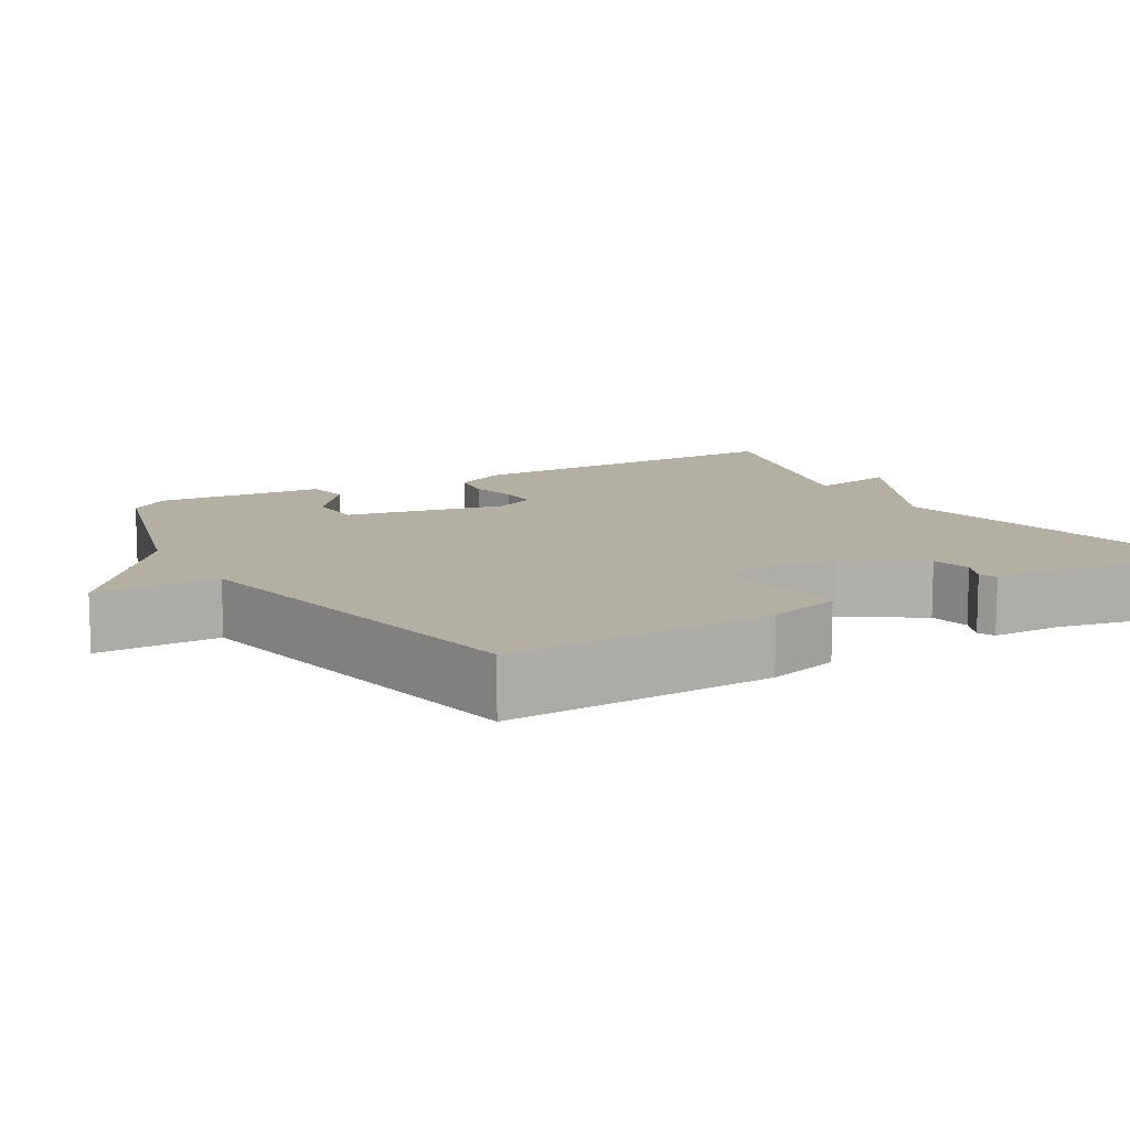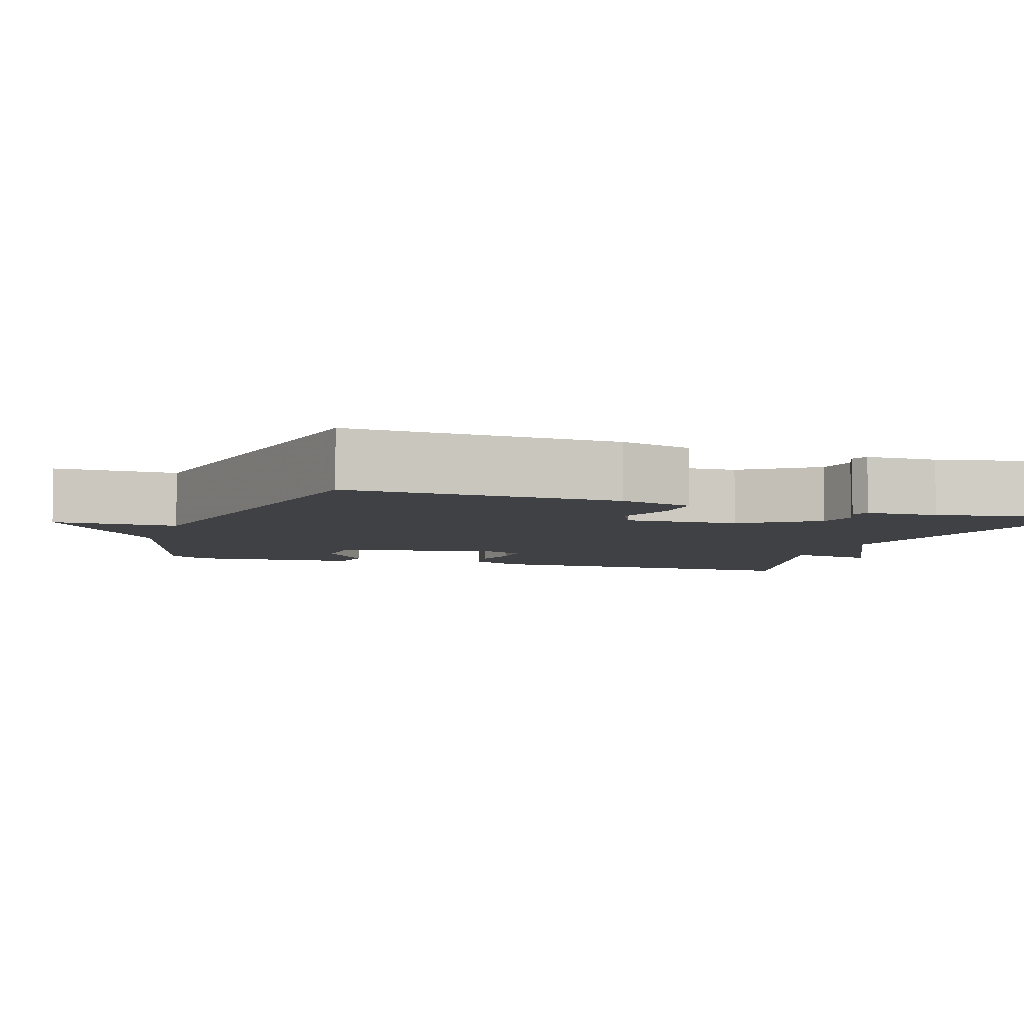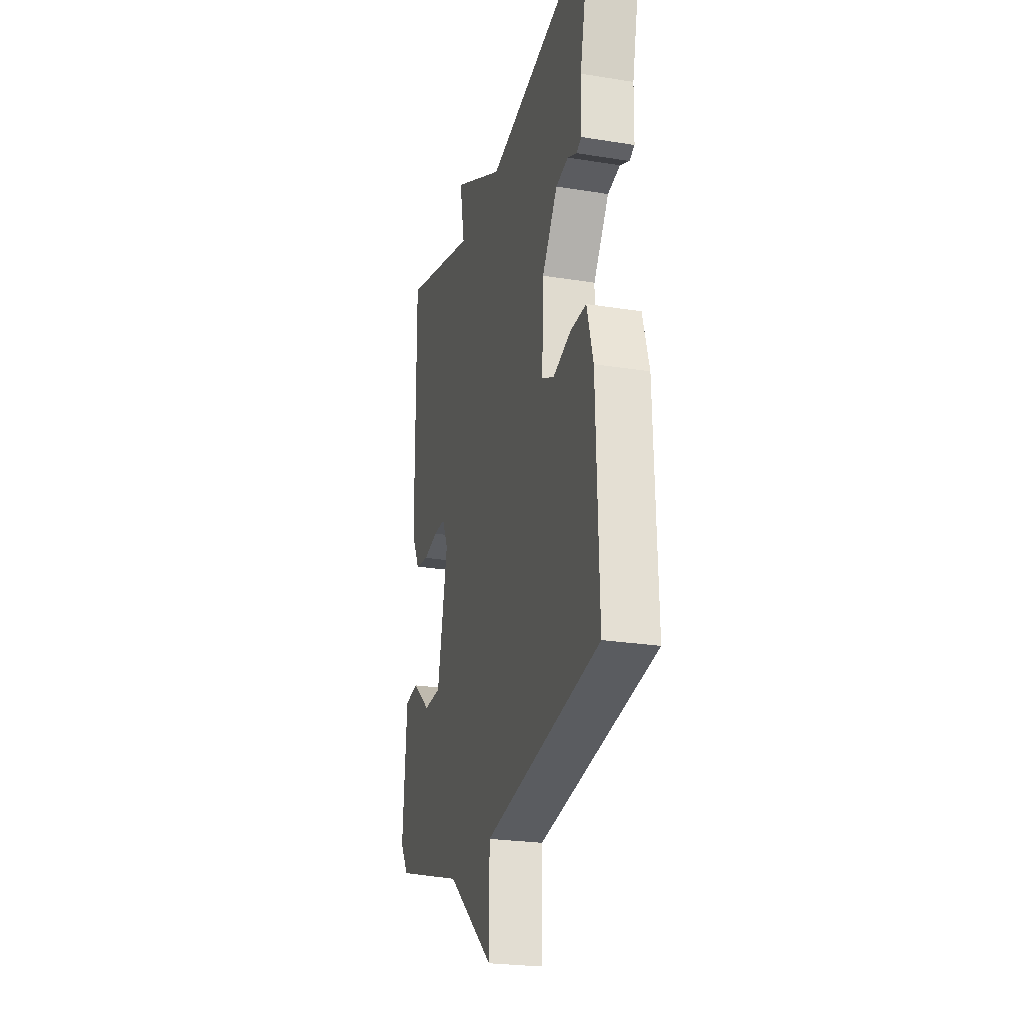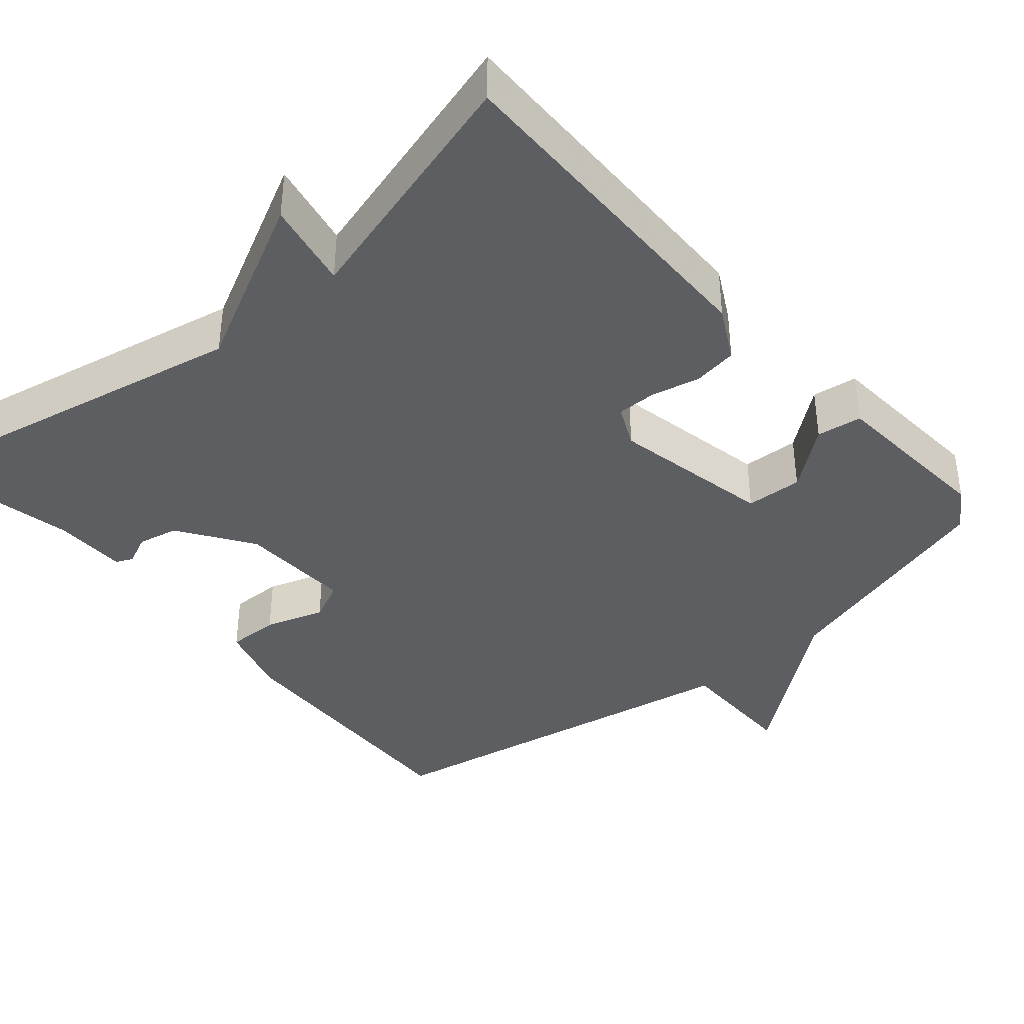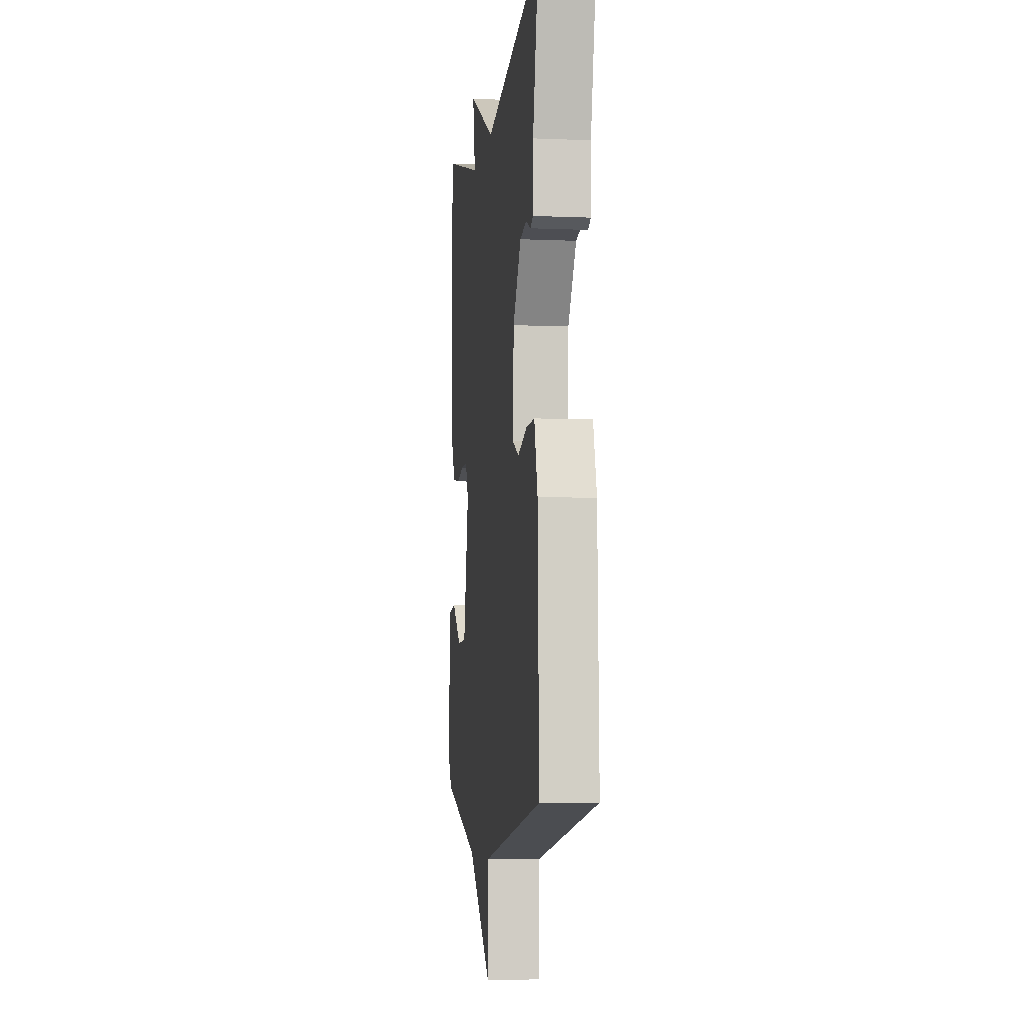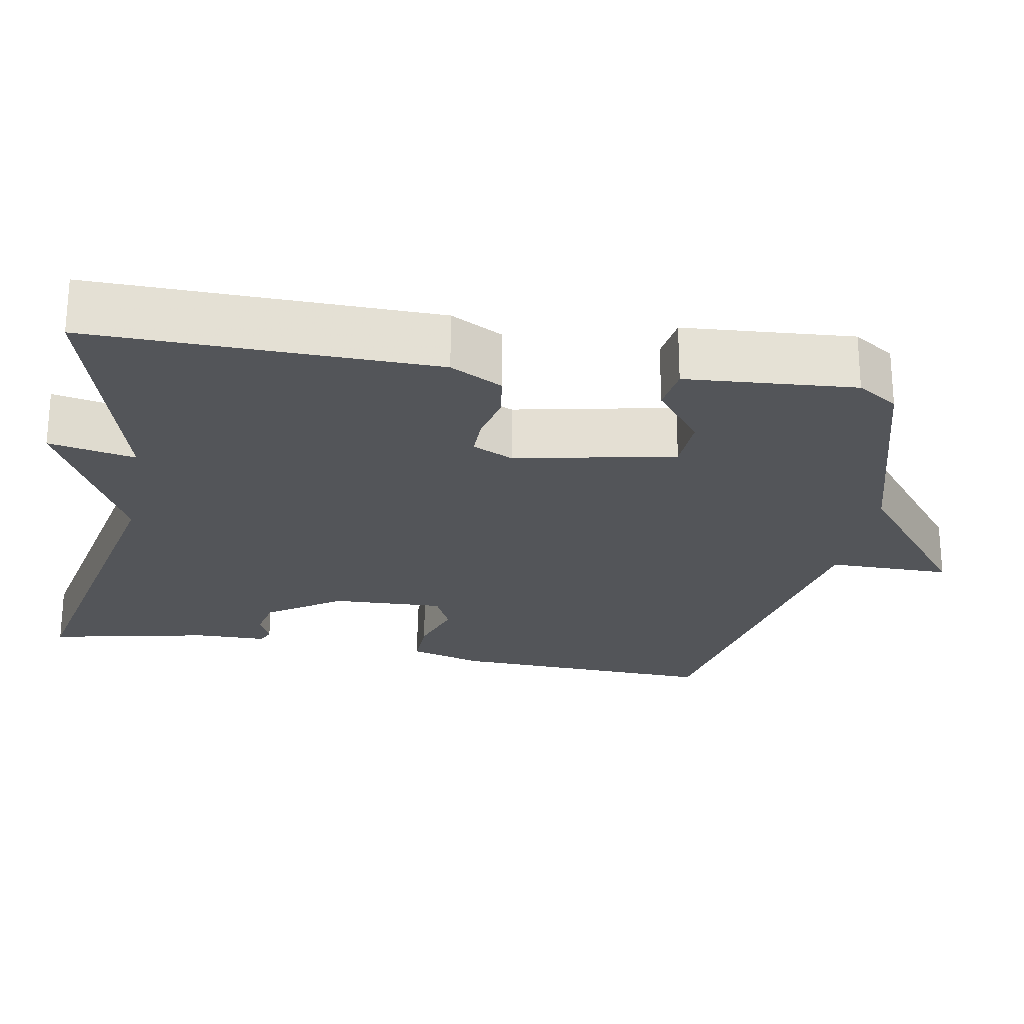
<metadata>
{"format":"obj","ext":"obj","renderer":"f3d","projection":"perspective","resolution":1024,"background":"white","views":[{"elev":11.2,"azim":-120.6,"up":"+Y"},{"elev":-5.6,"azim":-108.8,"up":"+Y"},{"elev":-24.3,"azim":-104.9,"up":"+Z"},{"elev":-38.9,"azim":40.2,"up":"+Y"},{"elev":-5.8,"azim":-97.3,"up":"+Z"},{"elev":-24.0,"azim":79.4,"up":"+Y"}]}
</metadata>
<code>
v 0.5 0.07 0.5
v 0.496 0.07 0.05
v 0.46 0.07 -0.019
v 0.402 0.07 -0.028
v 0.339 0.07 -0.014
v 0.287 0.07 -0.014
v 0.262 0.07 -0.068
v 0.306 0.07 -0.277
v 0.38 0.07 -0.28
v 0.458 0.07 -0.217
v 0.517 0.07 -0.225
v 0.535 0.07 -0.446
v 0.5 0.07 -0.5
v 0.198 0.07 -0.588
v -0.001 0.07 -0.749
v -0.002 0.07 -0.588
v -0.5 0.07 -0.5
v -0.489 0.07 -0.148
v -0.462 0.07 -0.052
v -0.394 0.07 -0.053
v -0.317 0.07 -0.078
v -0.265 0.07 -0.053
v -0.272 0.07 0.094
v -0.338 0.07 0.19
v -0.391 0.07 0.201
v -0.43 0.07 0.183
v -0.452 0.07 0.193
v -0.454 0.07 0.287
v -0.5 0.07 0.5
v -0.025 0.07 0.407
v 0.197 0.07 0.521
v 0.175 0.07 0.407
v 0.5 0 0.5
v 0.496 0 0.05
v 0.46 0 -0.019
v 0.402 0 -0.028
v 0.339 0 -0.014
v 0.287 0 -0.014
v 0.262 0 -0.068
v 0.306 0 -0.277
v 0.38 0 -0.28
v 0.458 0 -0.217
v 0.517 0 -0.225
v 0.535 0 -0.446
v 0.5 0 -0.5
v 0.198 0 -0.588
v -0.001 0 -0.749
v -0.002 0 -0.588
v -0.5 0 -0.5
v -0.489 0 -0.148
v -0.462 0 -0.052
v -0.394 0 -0.053
v -0.317 0 -0.078
v -0.265 0 -0.053
v -0.272 0 0.094
v -0.338 0 0.19
v -0.391 0 0.201
v -0.43 0 0.183
v -0.452 0 0.193
v -0.454 0 0.287
v -0.5 0 0.5
v -0.025 0 0.407
v 0.197 0 0.521
v 0.175 0 0.407
f 30 31 32
f 28 29 30
f 27 28 30
f 26 27 30
f 25 26 30
f 24 25 30 32
f 1 2 3
f 32 1 3
f 24 32 3
f 23 24 3
f 19 20 21
f 18 19 21
f 17 18 21
f 16 17 21
f 16 21 22
f 14 15 16
f 12 13 14
f 11 12 14
f 10 11 14
f 9 10 14
f 8 9 14 16
f 16 22 23
f 8 16 23
f 7 8 23
f 3 4 5
f 23 3 5
f 23 5 6
f 6 7 23
f 64 63 62
f 62 61 60
f 62 60 59
f 62 59 58
f 62 58 57
f 64 62 57 56
f 35 34 33
f 35 33 64
f 35 64 56
f 35 56 55
f 53 52 51
f 53 51 50
f 53 50 49
f 53 49 48
f 54 53 48
f 48 47 46
f 46 45 44
f 46 44 43
f 46 43 42
f 46 42 41
f 48 46 41 40
f 55 54 48
f 55 48 40
f 55 40 39
f 37 36 35
f 37 35 55
f 38 37 55
f 55 39 38
f 1 33 34 2
f 2 34 35 3
f 3 35 36 4
f 4 36 37 5
f 5 37 38 6
f 6 38 39 7
f 7 39 40 8
f 8 40 41 9
f 9 41 42 10
f 10 42 43 11
f 11 43 44 12
f 12 44 45 13
f 13 45 46 14
f 14 46 47 15
f 15 47 48 16
f 16 48 49 17
f 17 49 50 18
f 18 50 51 19
f 19 51 52 20
f 20 52 53 21
f 21 53 54 22
f 22 54 55 23
f 23 55 56 24
f 24 56 57 25
f 25 57 58 26
f 26 58 59 27
f 27 59 60 28
f 28 60 61 29
f 29 61 62 30
f 30 62 63 31
f 31 63 64 32
f 32 64 33 1

</code>
